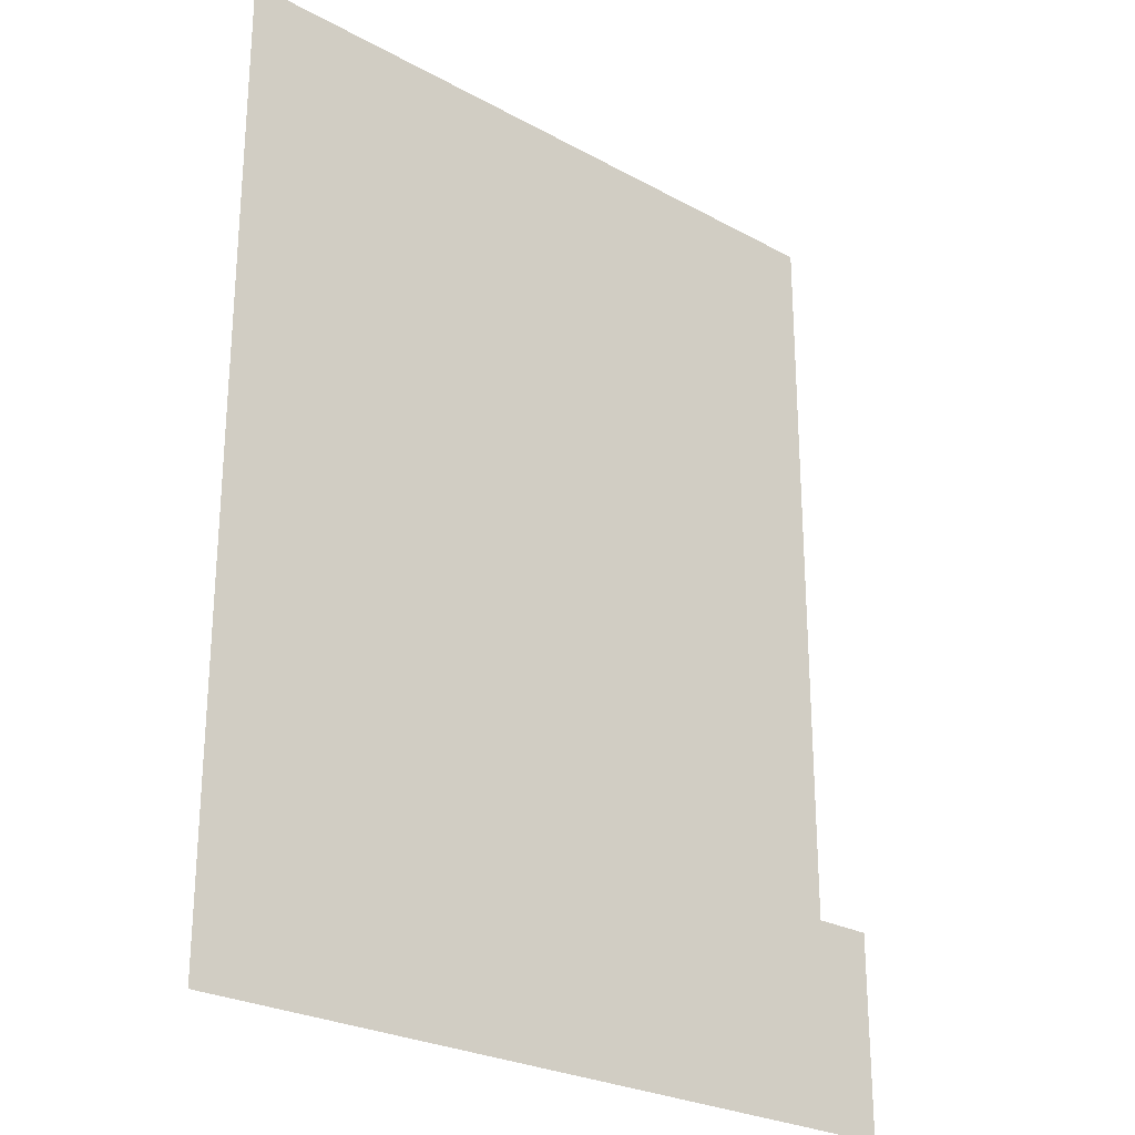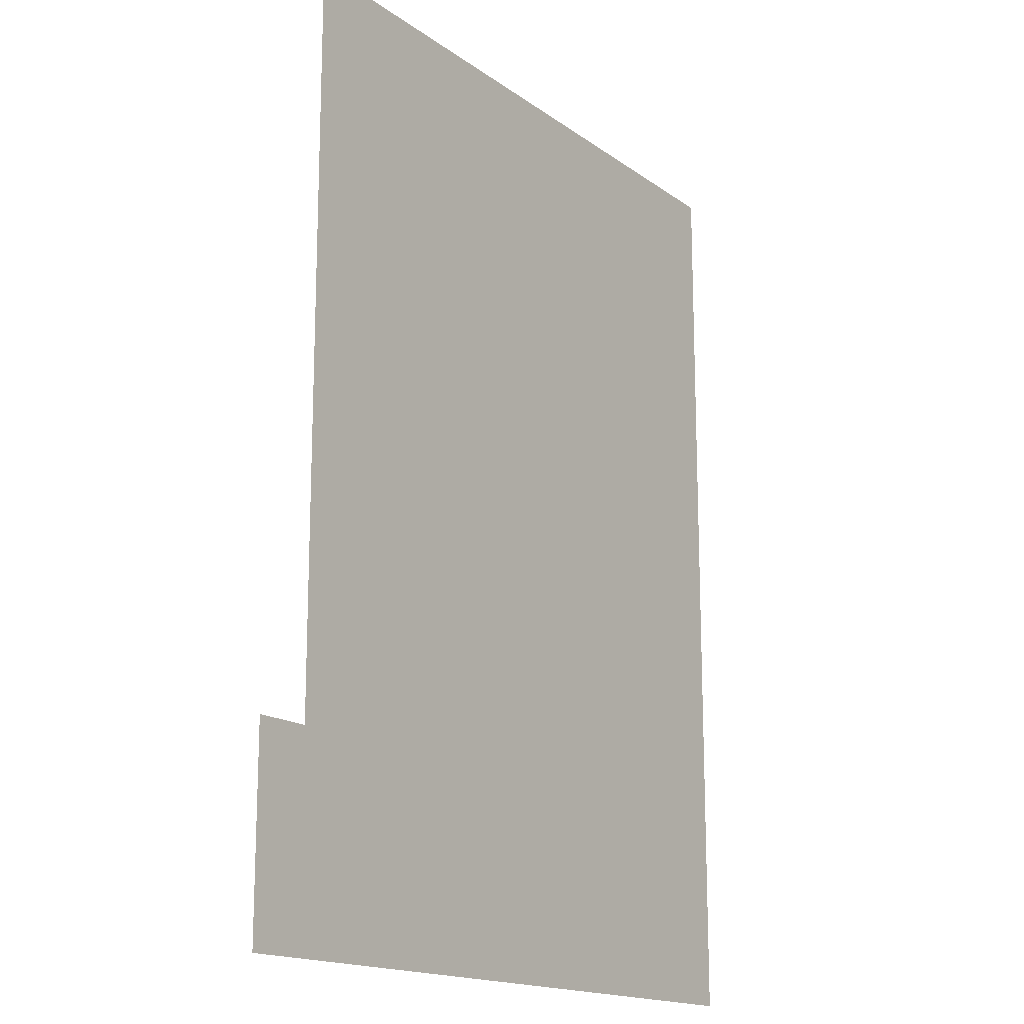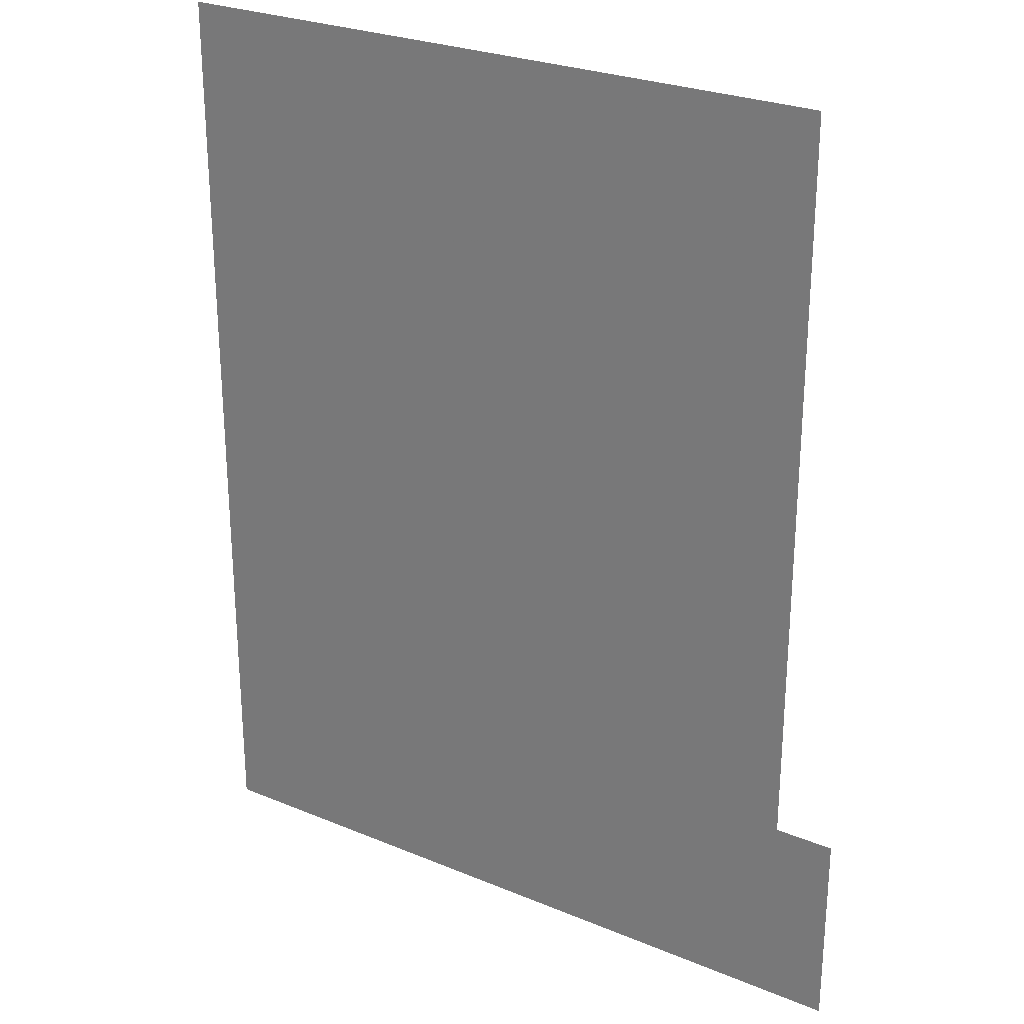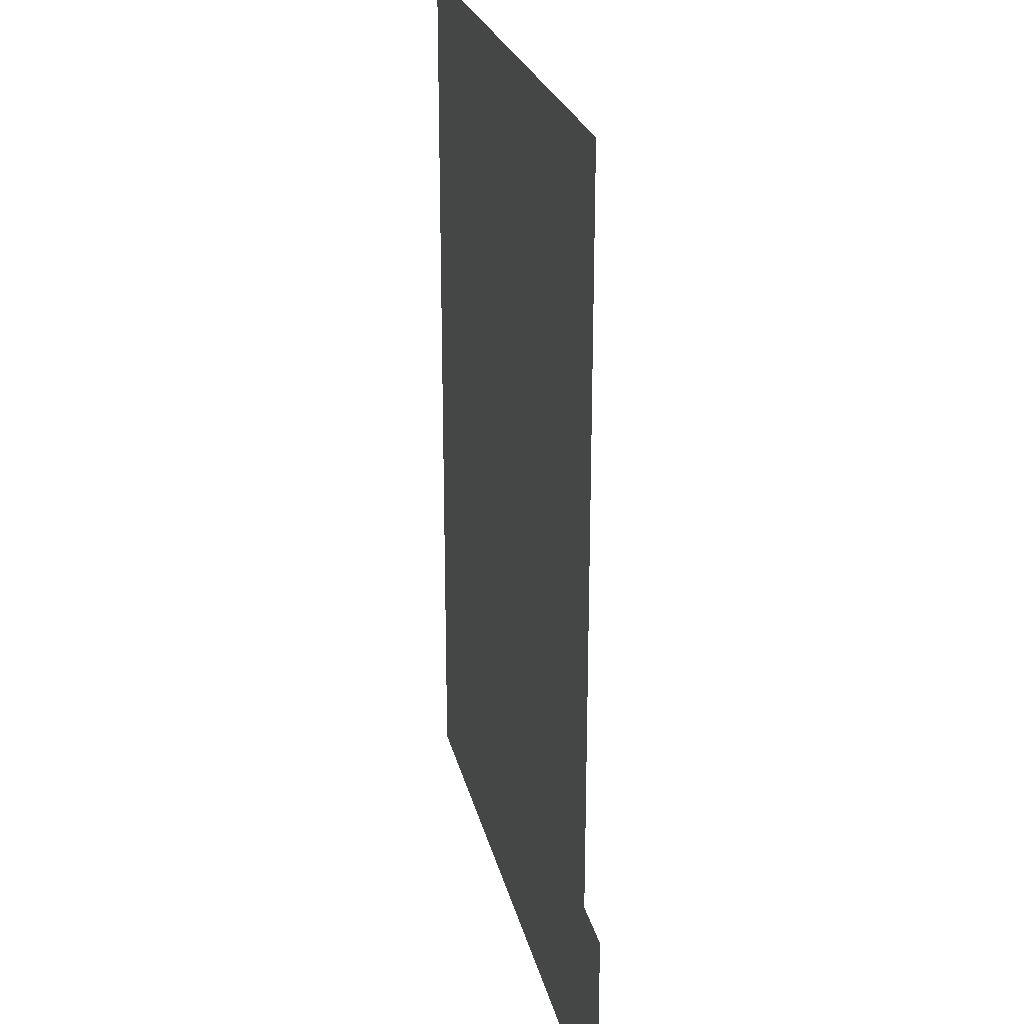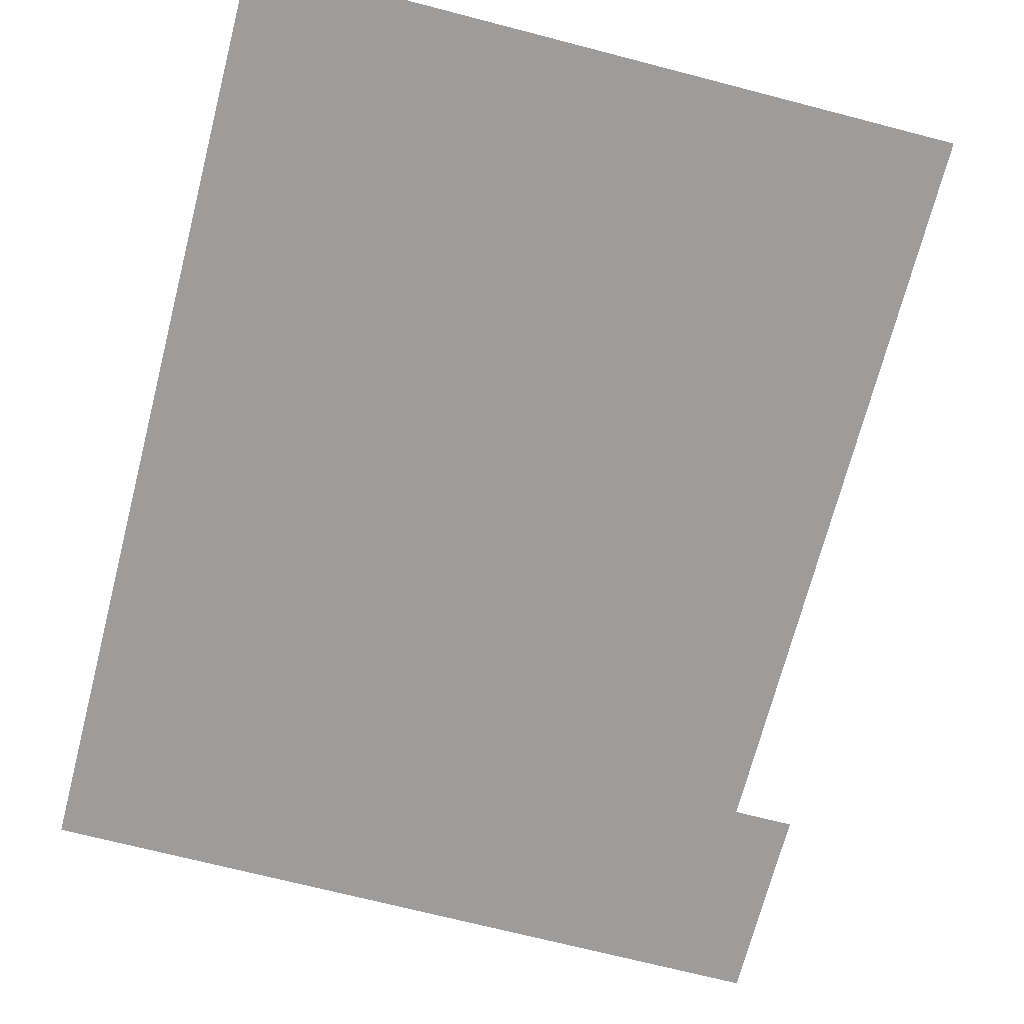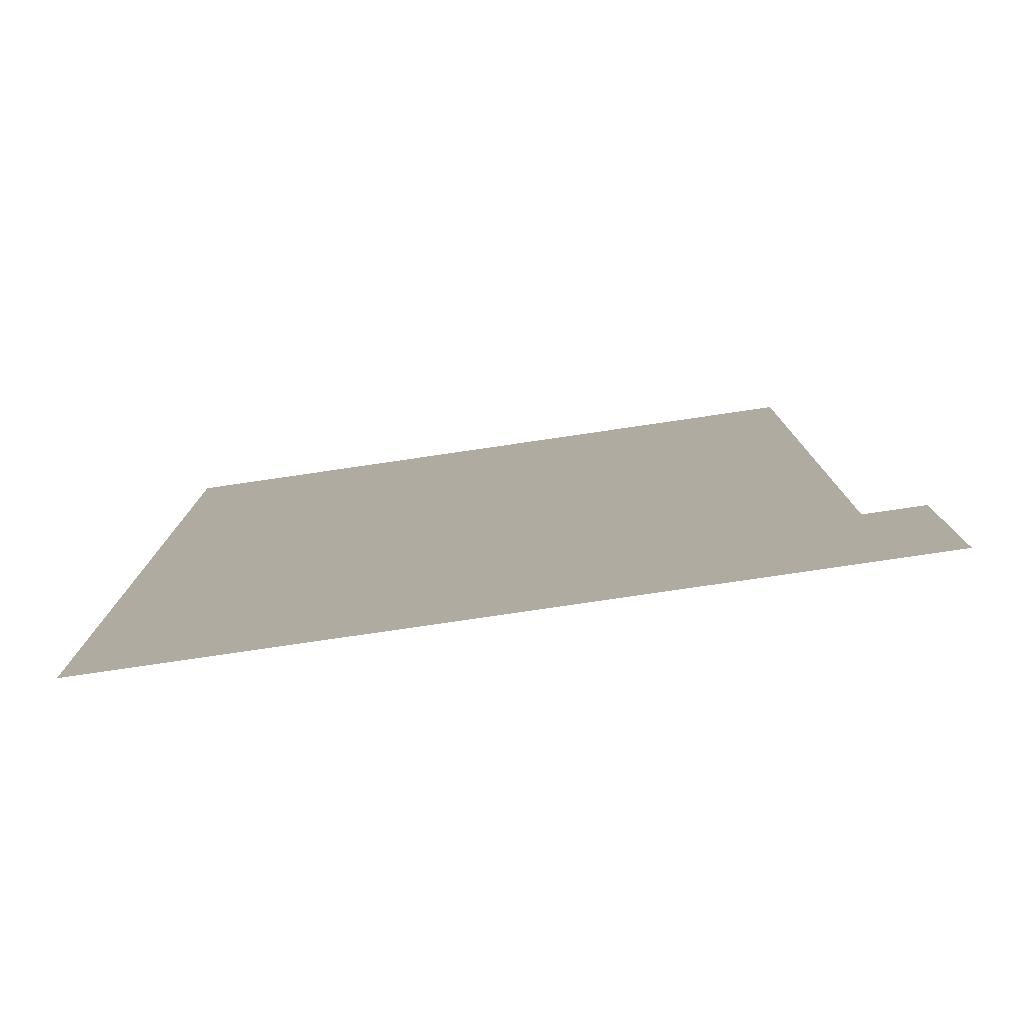
<metadata>
{"format":"obj","ext":"obj","renderer":"f3d","projection":"perspective","resolution":1024,"background":"white","views":[{"elev":-25.9,"azim":139.0,"up":"+Y"},{"elev":-16.2,"azim":-55.1,"up":"+Y"},{"elev":26.5,"azim":-146.9,"up":"+Y"},{"elev":24.1,"azim":-102.4,"up":"+Y"},{"elev":-70.2,"azim":165.5,"up":"+Z"},{"elev":-79.9,"azim":-171.7,"up":"+Y"}]}
</metadata>
<code>
v -5.537 -10.03 0
v -5.537 -10.82 0
v -2.59 -10.82 0
v -2.589 -7.136 0
v -5.303 -7.137 0
v -5.304 -10.03 0
f 5 6 4
f 4 6 3
f 1 2 6
f 3 6 2

</code>
